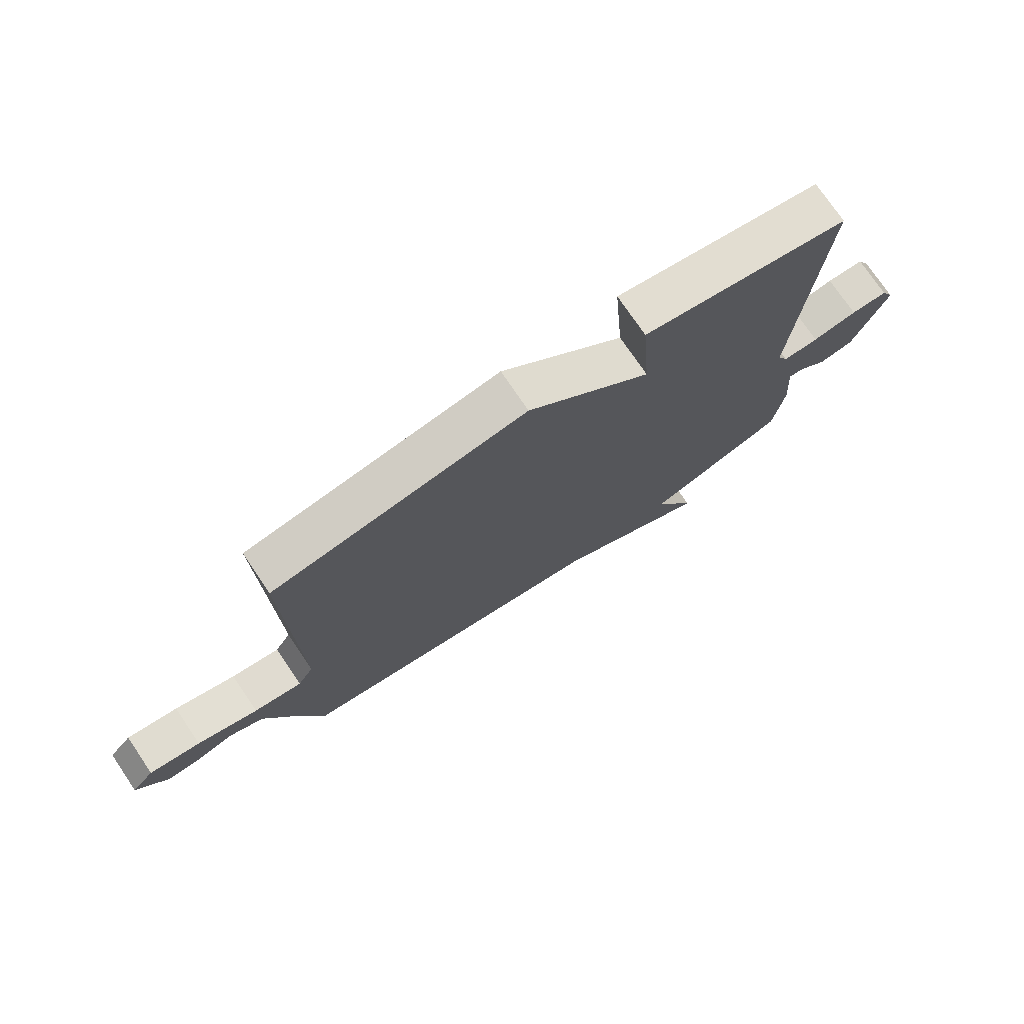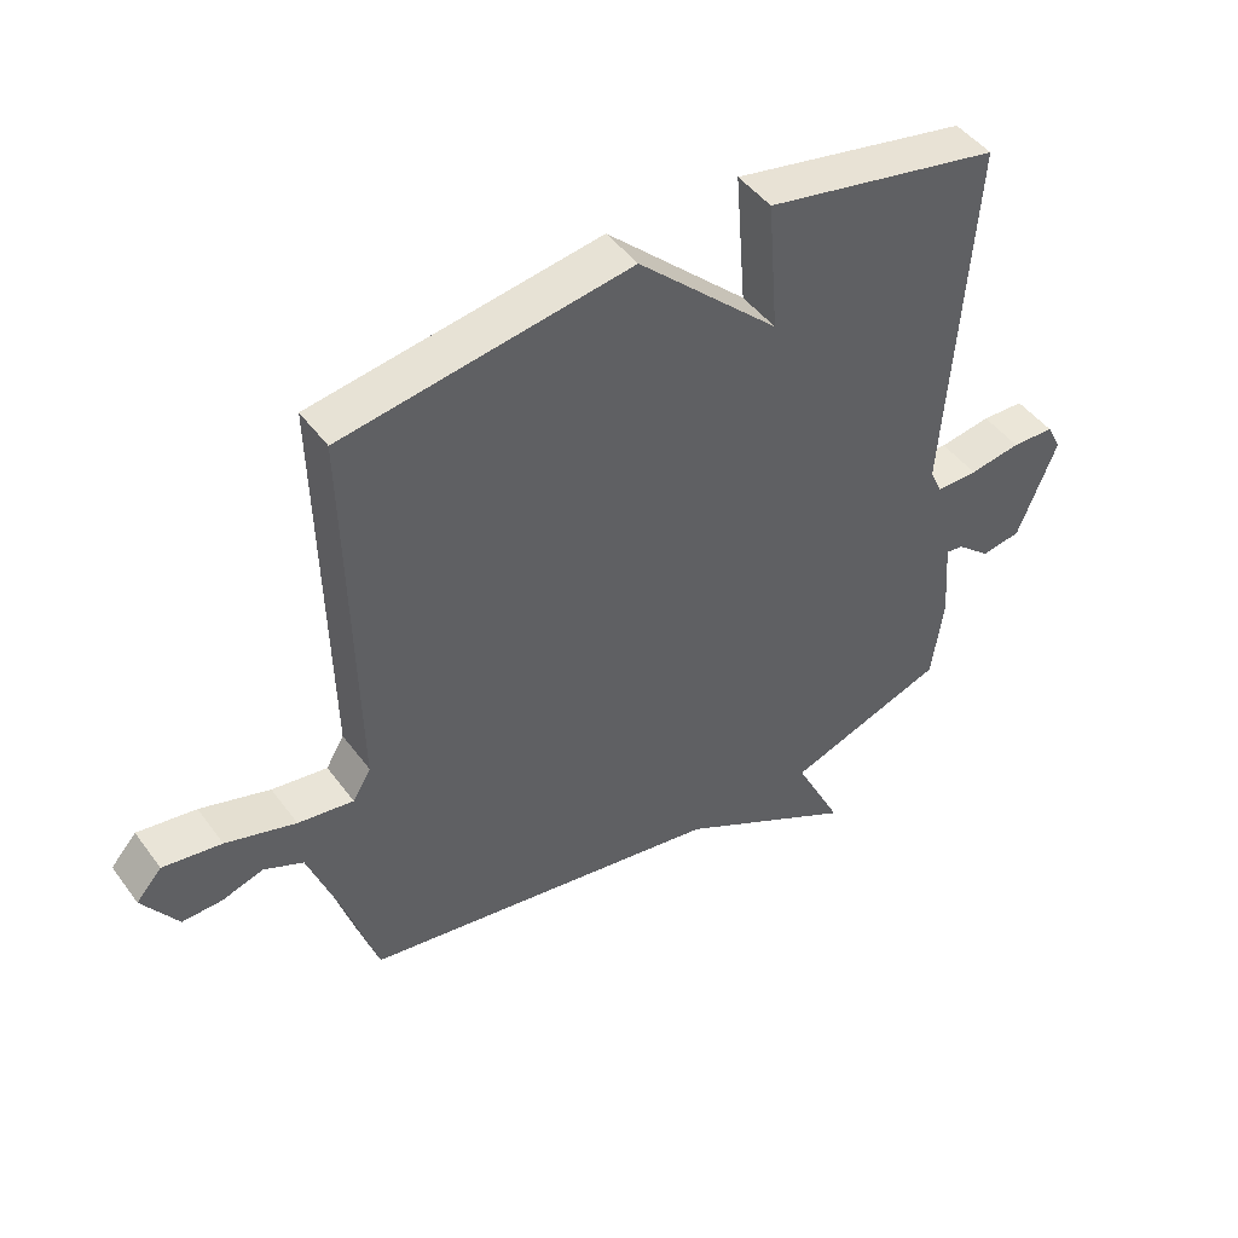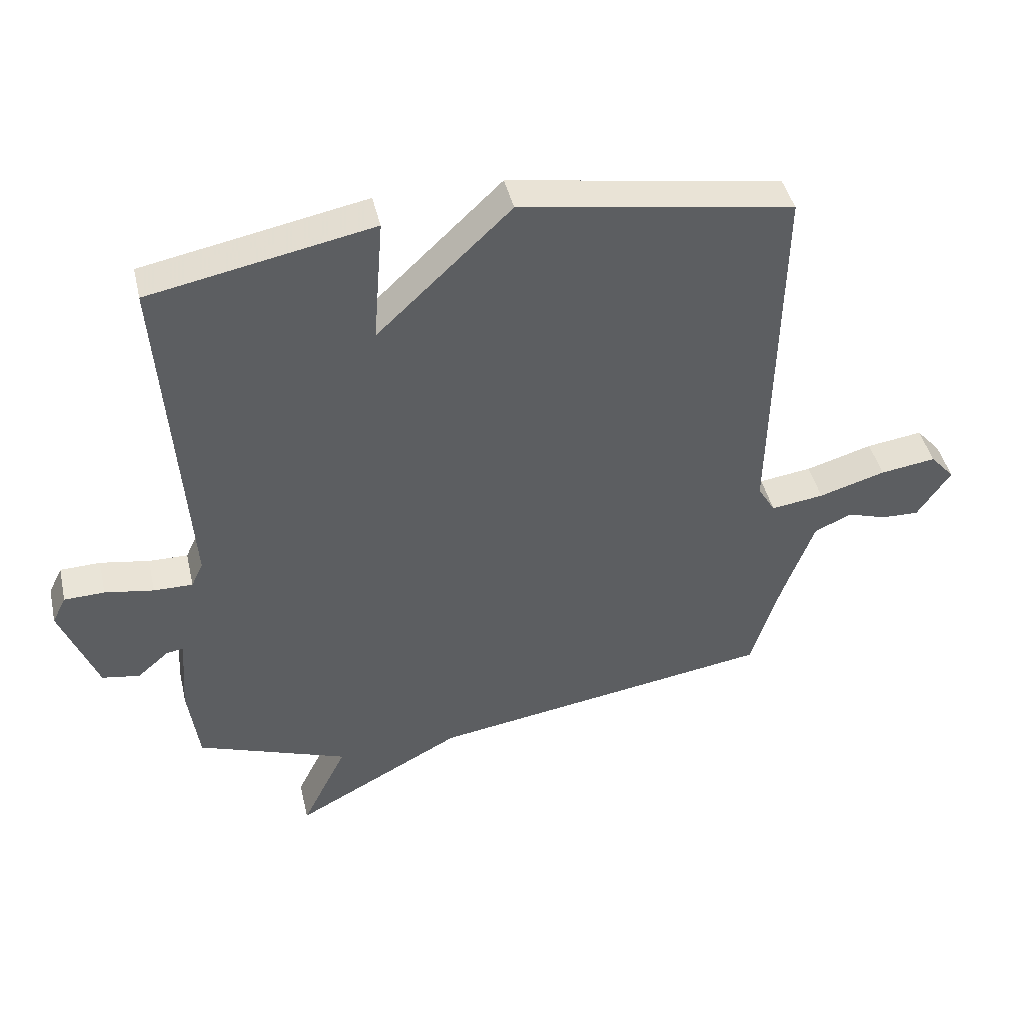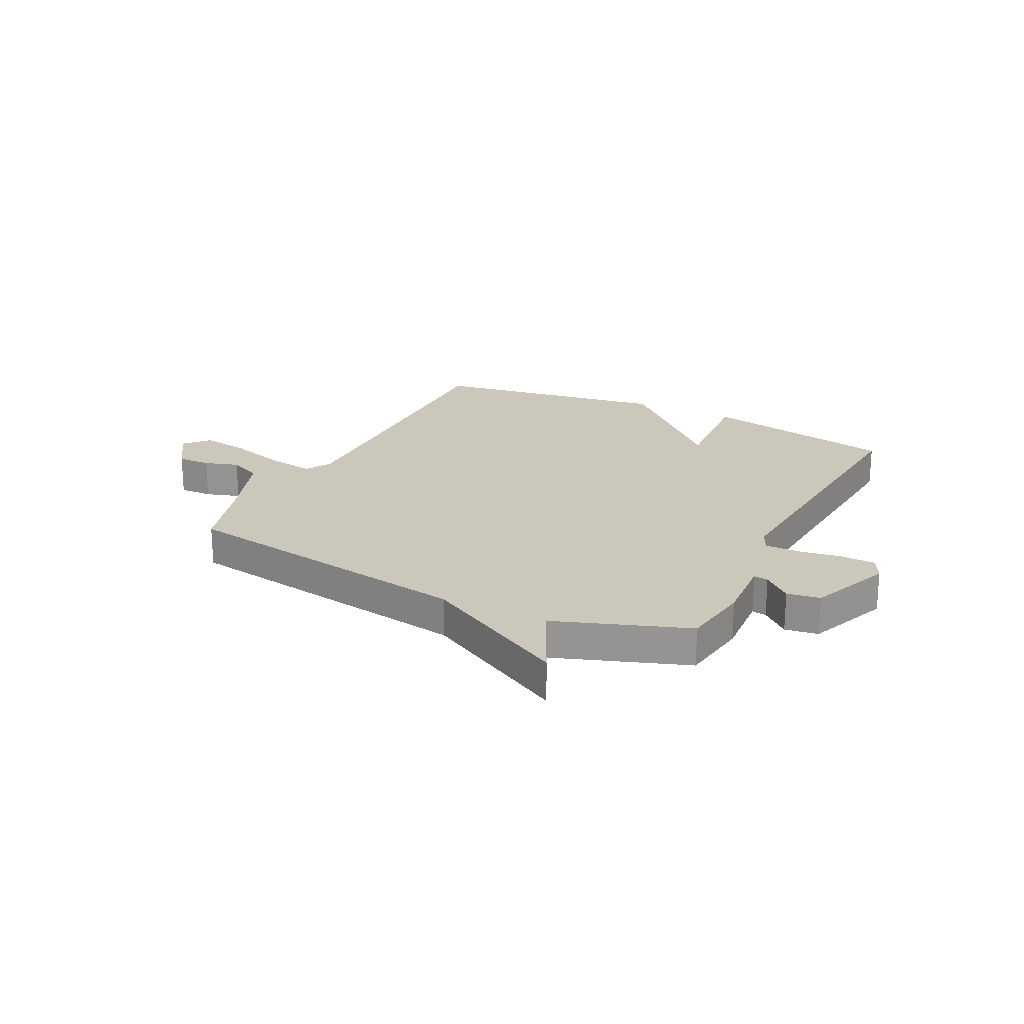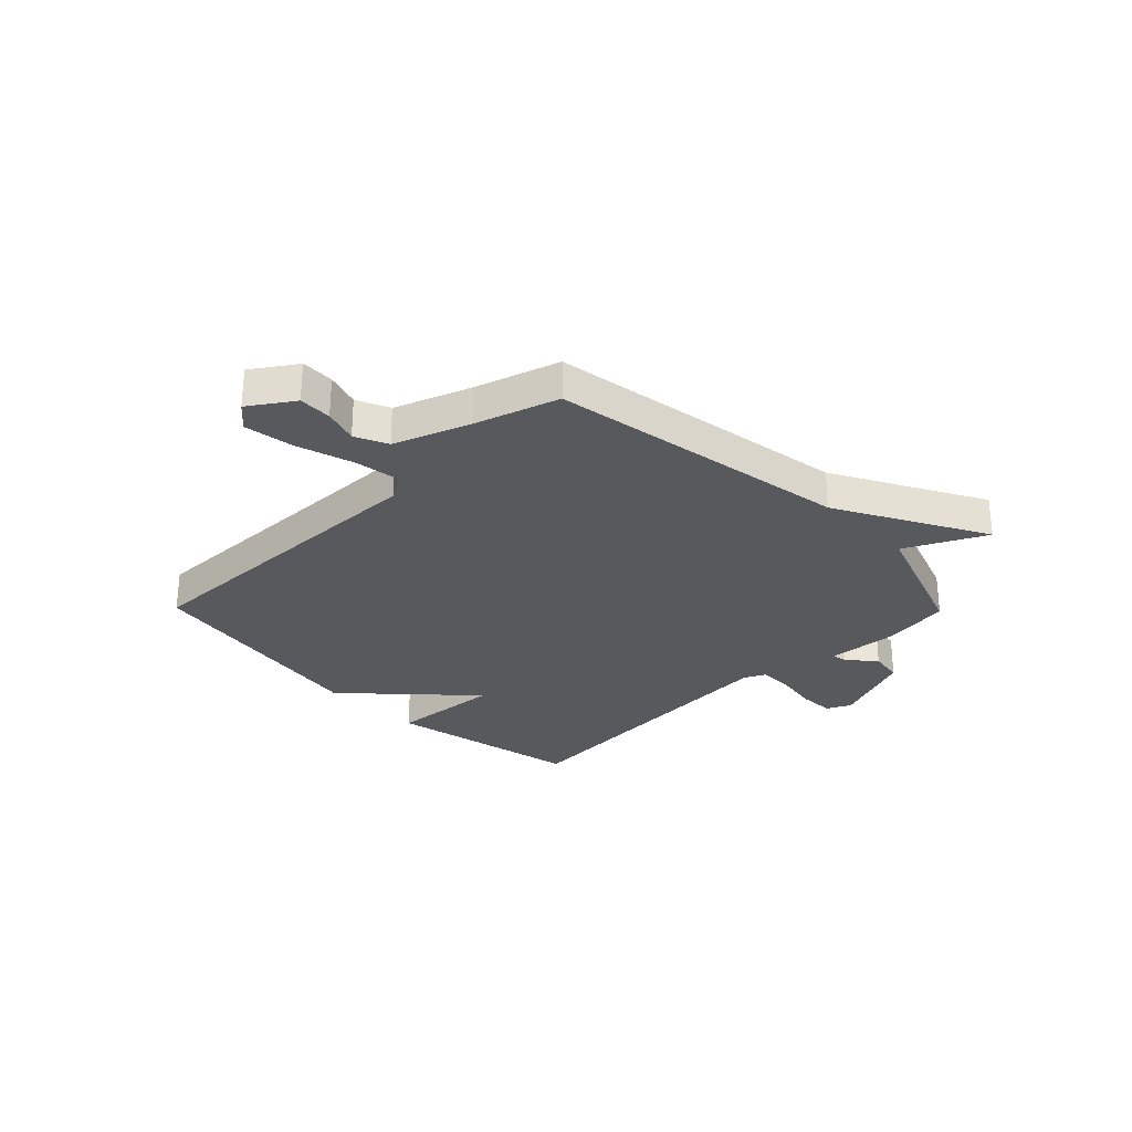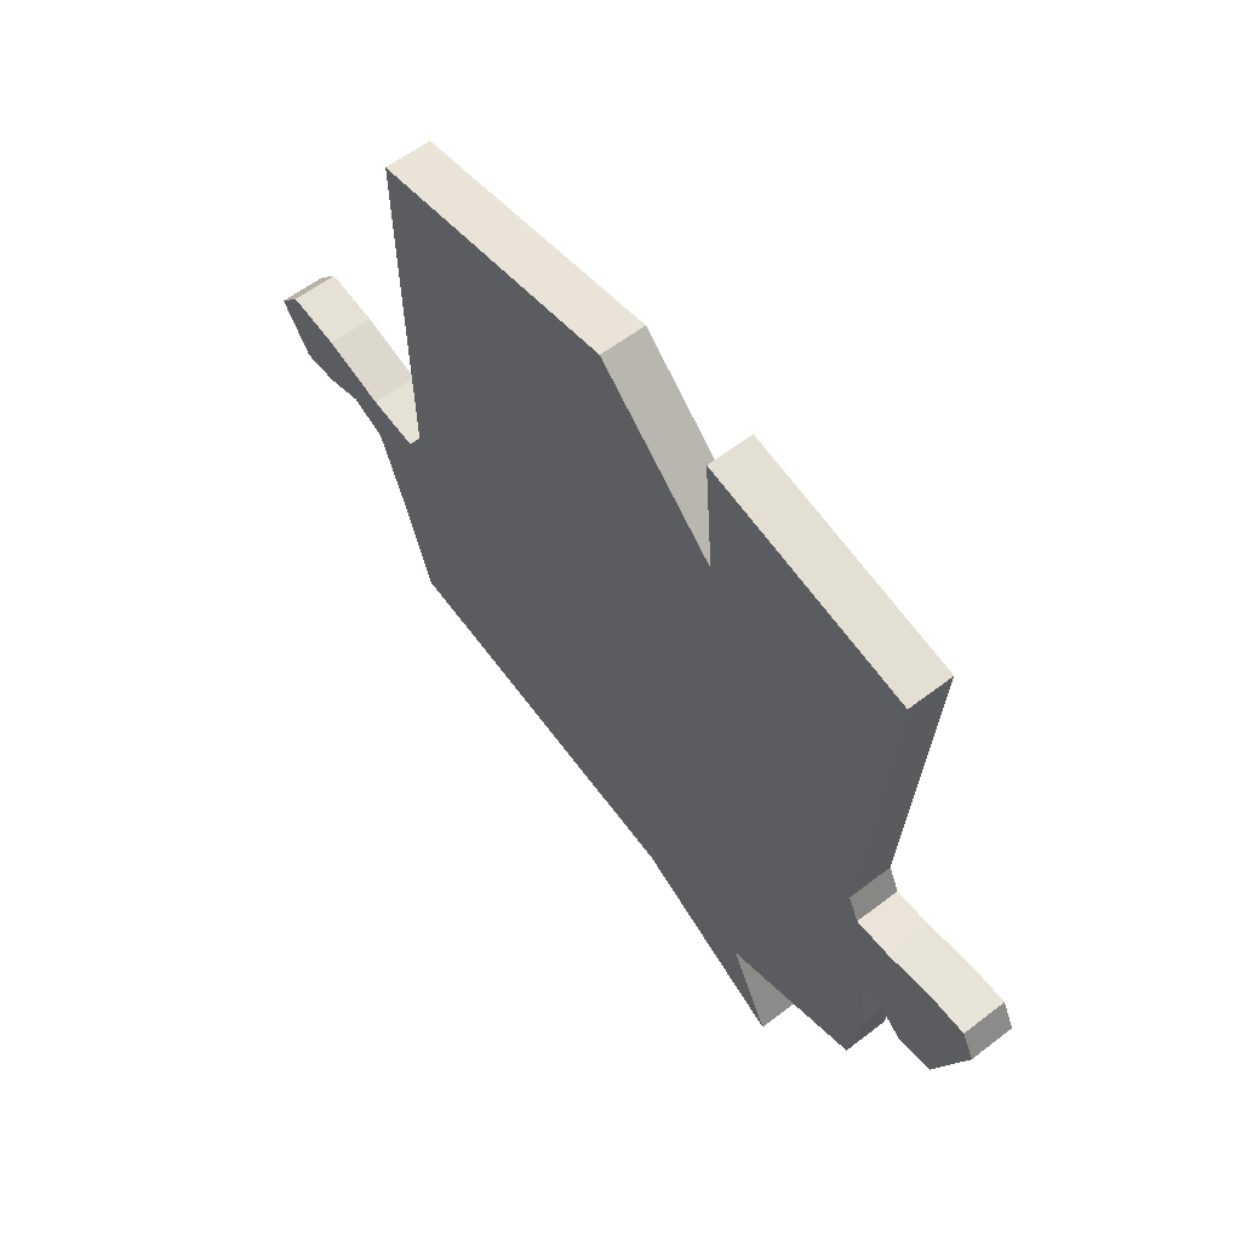
<metadata>
{"format":"obj","ext":"obj","renderer":"f3d","projection":"perspective","resolution":1024,"background":"white","views":[{"elev":75.1,"azim":145.9,"up":"+Z"},{"elev":46.4,"azim":145.7,"up":"+Z"},{"elev":43.6,"azim":-12.8,"up":"+Z"},{"elev":21.6,"azim":-153.2,"up":"+Y"},{"elev":-29.0,"azim":134.4,"up":"+Y"},{"elev":59.1,"azim":-128.3,"up":"+Z"}]}
</metadata>
<code>
v 0.5 0.07 0.5
v 0.488 0.07 -0.089
v 0.516 0.07 -0.136
v 0.601 0.07 -0.124
v 0.708 0.07 -0.092
v 0.798 0.07 -0.079
v 0.837 0.07 -0.123
v 0.783 0.07 -0.203
v 0.722 0.07 -0.201
v 0.659 0.07 -0.181
v 0.599 0.07 -0.208
v 0.548 0.07 -0.347
v 0.5 0.07 -0.5
v -0.056 0.07 -0.588
v -0.329 0.07 -0.735
v -0.256 0.07 -0.588
v -0.5 0.07 -0.5
v -0.518 0.07 -0.371
v -0.509 0.07 -0.245
v -0.536 0.07 -0.249
v -0.587 0.07 -0.293
v -0.648 0.07 -0.283
v -0.708 0.07 -0.131
v -0.686 0.07 -0.087
v -0.621 0.07 -0.085
v -0.542 0.07 -0.098
v -0.479 0.07 -0.099
v -0.46 0.07 -0.058
v -0.5 0.07 0.5
v -0.14 0.07 0.571
v -0.156 0.07 0.367
v 0.06 0.07 0.571
v 0.5 0 0.5
v 0.488 0 -0.089
v 0.516 0 -0.136
v 0.601 0 -0.124
v 0.708 0 -0.092
v 0.798 0 -0.079
v 0.837 0 -0.123
v 0.783 0 -0.203
v 0.722 0 -0.201
v 0.659 0 -0.181
v 0.599 0 -0.208
v 0.548 0 -0.347
v 0.5 0 -0.5
v -0.056 0 -0.588
v -0.329 0 -0.735
v -0.256 0 -0.588
v -0.5 0 -0.5
v -0.518 0 -0.371
v -0.509 0 -0.245
v -0.536 0 -0.249
v -0.587 0 -0.293
v -0.648 0 -0.283
v -0.708 0 -0.131
v -0.686 0 -0.087
v -0.621 0 -0.085
v -0.542 0 -0.098
v -0.479 0 -0.099
v -0.46 0 -0.058
v -0.5 0 0.5
v -0.14 0 0.571
v -0.156 0 0.367
v 0.06 0 0.571
f 31 32 1 2
f 28 29 30 31
f 31 2 3
f 28 31 3
f 27 28 3
f 26 27 3
f 24 25 26
f 23 24 26
f 22 23 26
f 21 22 26
f 20 21 26
f 19 20 26
f 19 26 3
f 18 19 3
f 17 18 3
f 16 17 3
f 16 3 4
f 15 16 4
f 14 15 4
f 12 13 14 4
f 11 12 4
f 4 5 6
f 11 4 6
f 10 11 6
f 8 9 10
f 7 8 10
f 6 7 10
f 34 33 64 63
f 63 62 61 60
f 35 34 63
f 35 63 60
f 35 60 59
f 35 59 58
f 58 57 56
f 58 56 55
f 58 55 54
f 58 54 53
f 58 53 52
f 58 52 51
f 35 58 51
f 35 51 50
f 35 50 49
f 35 49 48
f 36 35 48
f 36 48 47
f 36 47 46
f 36 46 45 44
f 36 44 43
f 38 37 36
f 38 36 43
f 38 43 42
f 42 41 40
f 42 40 39
f 42 39 38
f 1 33 34 2
f 2 34 35 3
f 3 35 36 4
f 4 36 37 5
f 5 37 38 6
f 6 38 39 7
f 7 39 40 8
f 8 40 41 9
f 9 41 42 10
f 10 42 43 11
f 11 43 44 12
f 12 44 45 13
f 13 45 46 14
f 14 46 47 15
f 15 47 48 16
f 16 48 49 17
f 17 49 50 18
f 18 50 51 19
f 19 51 52 20
f 20 52 53 21
f 21 53 54 22
f 22 54 55 23
f 23 55 56 24
f 24 56 57 25
f 25 57 58 26
f 26 58 59 27
f 27 59 60 28
f 28 60 61 29
f 29 61 62 30
f 30 62 63 31
f 31 63 64 32
f 32 64 33 1

</code>
